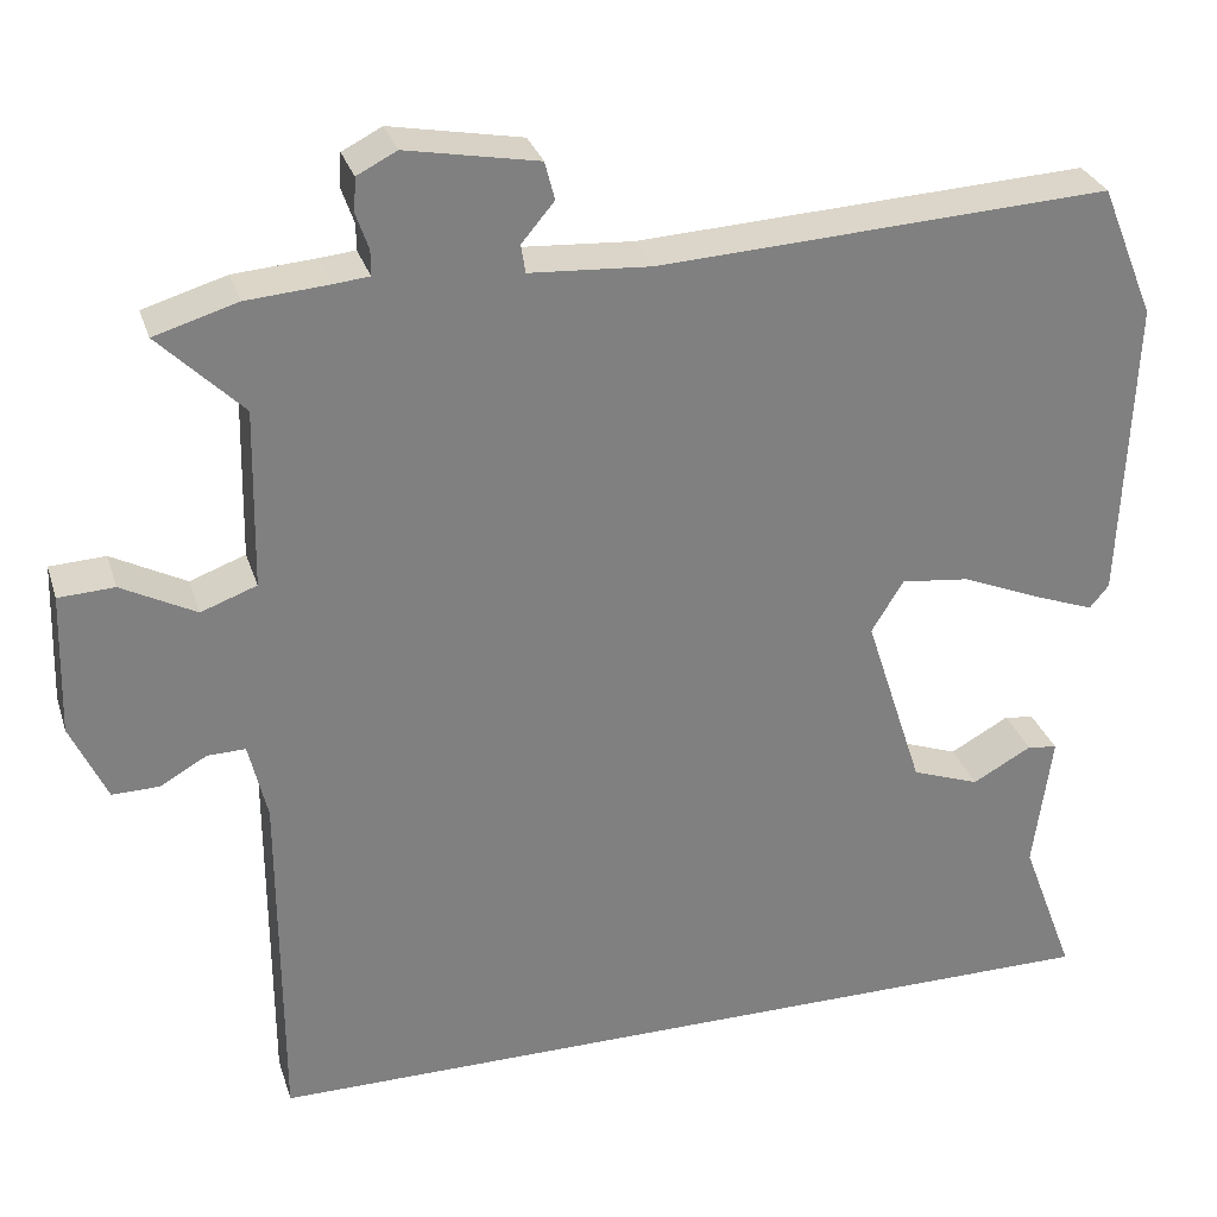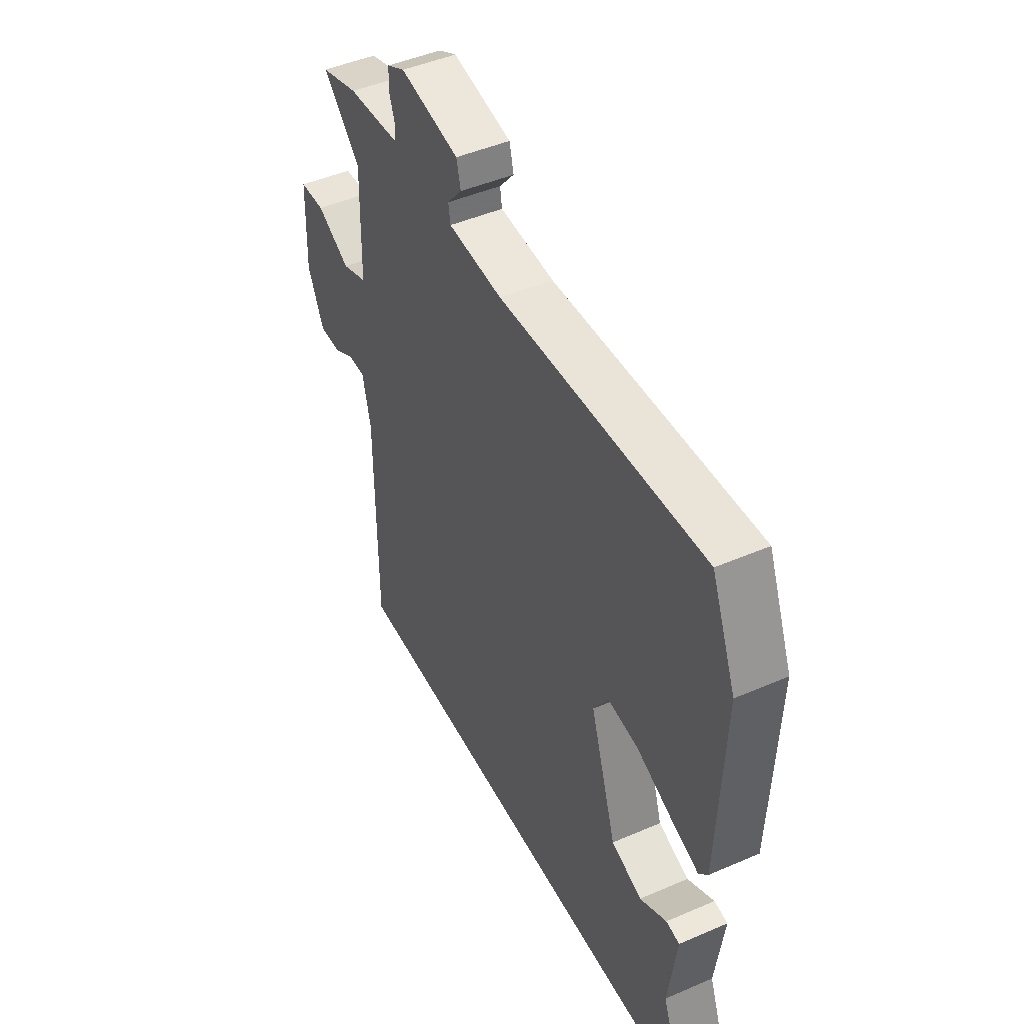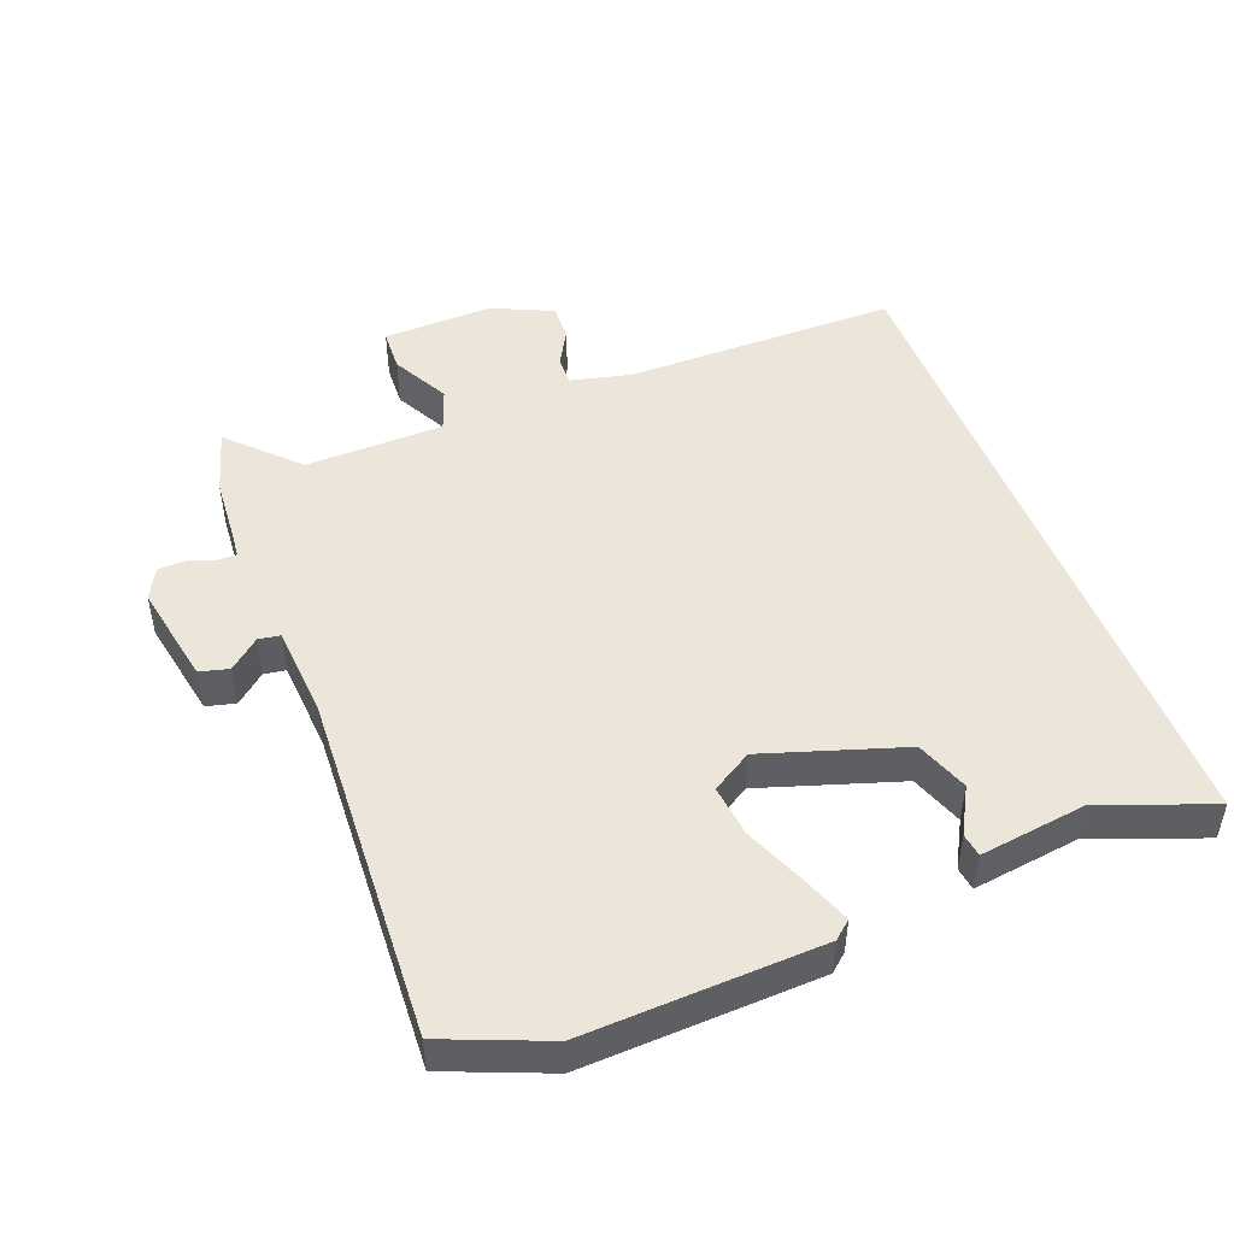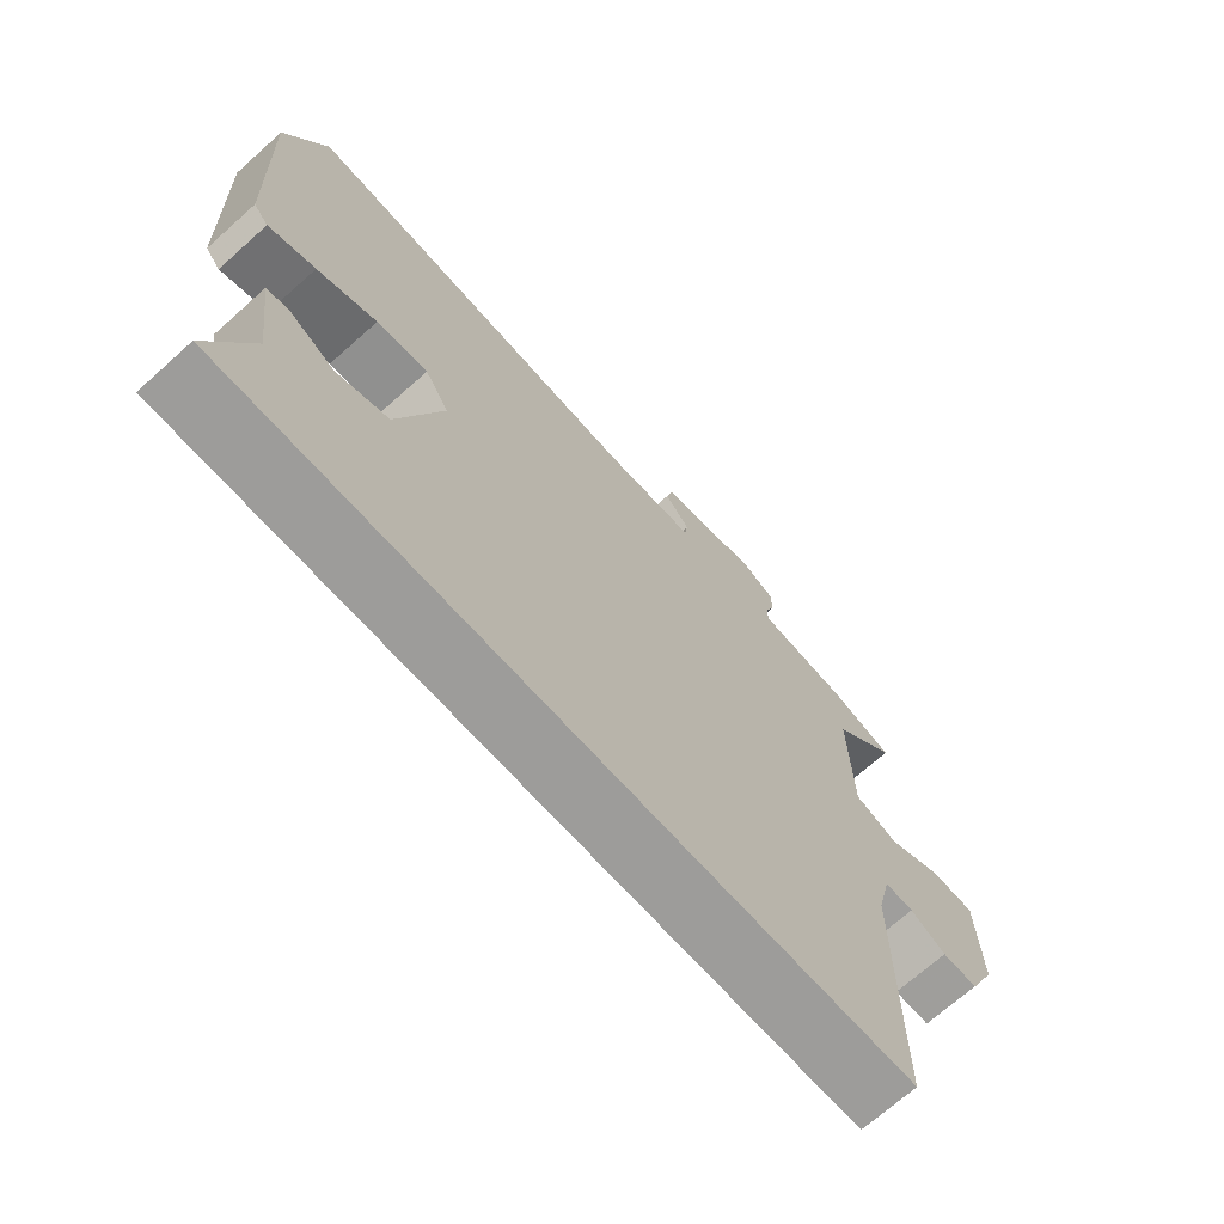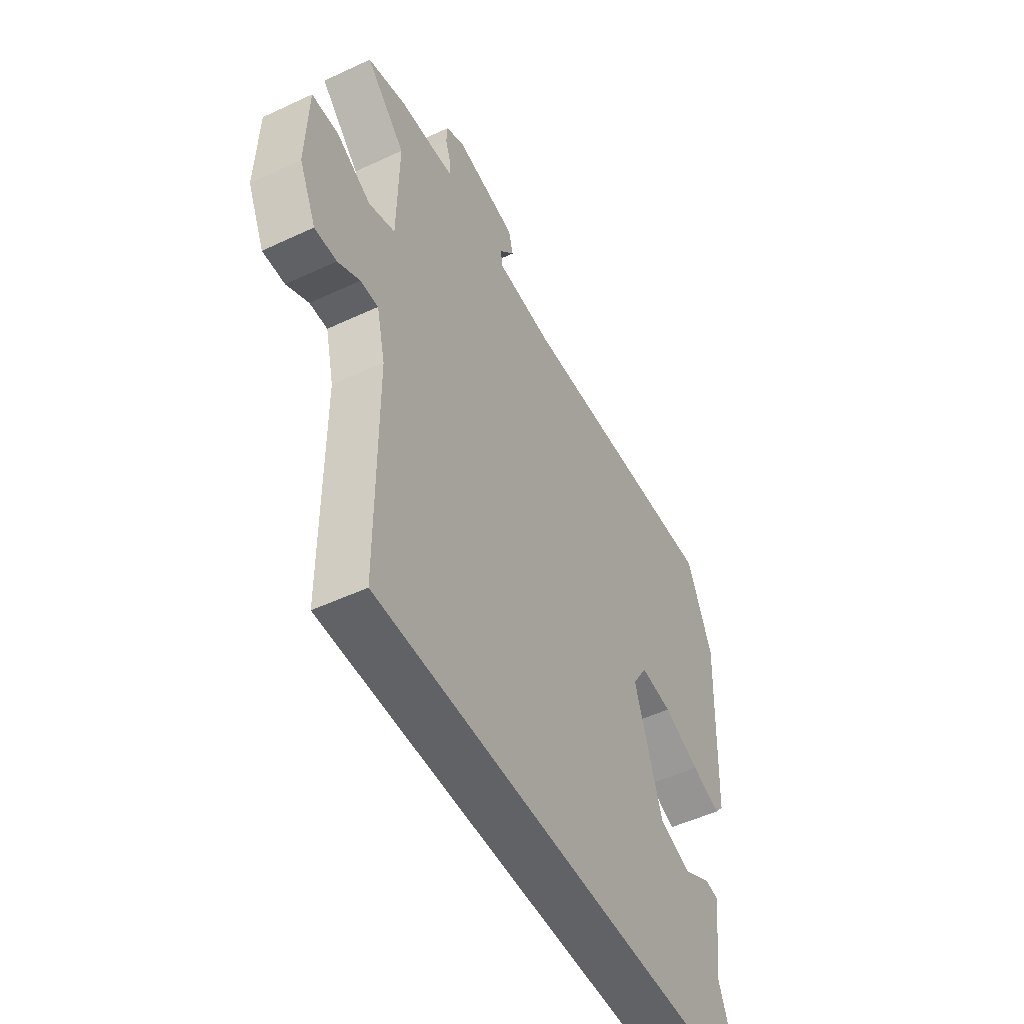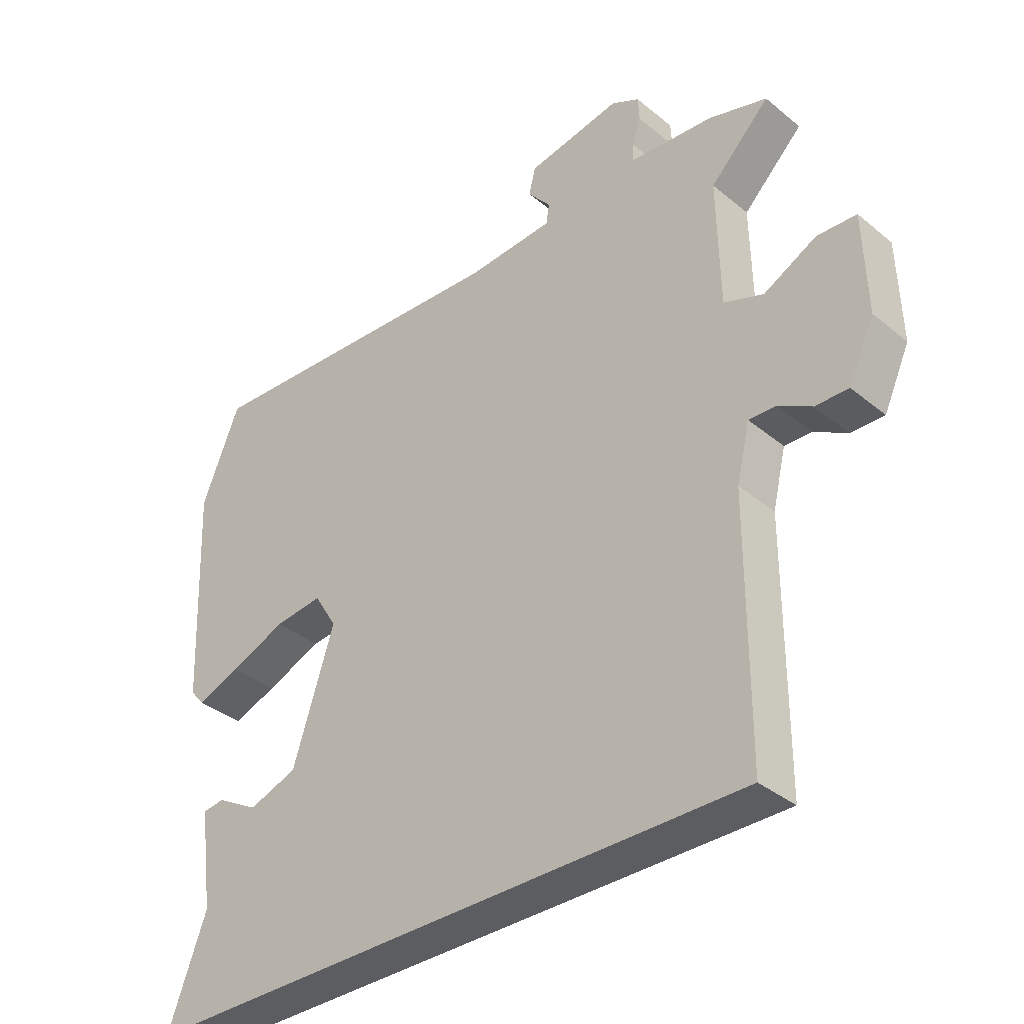
<metadata>
{"format":"obj","ext":"obj","renderer":"f3d","projection":"perspective","resolution":1024,"background":"white","views":[{"elev":29.8,"azim":-16.3,"up":"+Z"},{"elev":46.4,"azim":63.7,"up":"+Z"},{"elev":48.3,"azim":68.9,"up":"+Y"},{"elev":-70.1,"azim":131.8,"up":"+Z"},{"elev":-50.7,"azim":-62.9,"up":"+Z"},{"elev":-35.8,"azim":-137.0,"up":"+Z"}]}
</metadata>
<code>
v -0.459 0.07 -0.5
v -0.46 0.07 -0.099
v -0.481 0.07 -0.011
v -0.524 0.07 -0.012
v -0.577 0.07 -0.042
v -0.63 0.07 -0.043
v -0.671 0.07 0.046
v -0.666 0.07 0.207
v -0.603 0.07 0.21
v -0.519 0.07 0.166
v -0.456 0.07 0.189
v -0.452 0.07 0.392
v -0.547 0.07 0.486
v -0.453 0.07 0.514
v -0.361 0.07 0.521
v -0.32 0.07 0.525
v -0.32 0.07 0.554
v -0.334 0.07 0.594
v -0.332 0.07 0.633
v -0.287 0.07 0.656
v -0.138 0.07 0.628
v -0.127 0.07 0.585
v -0.164 0.07 0.541
v -0.159 0.07 0.509
v -0.022 0.07 0.5
v 0.489 0.07 0.527
v 0.55 0.07 0.377
v 0.536 0.07 0.032
v 0.514 0.07 0.006
v 0.444 0.07 0.032
v 0.355 0.07 0.069
v 0.278 0.07 0.078
v 0.242 0.07 0.019
v 0.308 0.07 -0.185
v 0.385 0.07 -0.213
v 0.452 0.07 -0.176
v 0.486 0.07 -0.181
v 0.465 0.07 -0.337
v 0.526 0.07 -0.5
v -0.459 0 -0.5
v -0.46 0 -0.099
v -0.481 0 -0.011
v -0.524 0 -0.012
v -0.577 0 -0.042
v -0.63 0 -0.043
v -0.671 0 0.046
v -0.666 0 0.207
v -0.603 0 0.21
v -0.519 0 0.166
v -0.456 0 0.189
v -0.452 0 0.392
v -0.547 0 0.486
v -0.453 0 0.514
v -0.361 0 0.521
v -0.32 0 0.525
v -0.32 0 0.554
v -0.334 0 0.594
v -0.332 0 0.633
v -0.287 0 0.656
v -0.138 0 0.628
v -0.127 0 0.585
v -0.164 0 0.541
v -0.159 0 0.509
v -0.022 0 0.5
v 0.489 0 0.527
v 0.55 0 0.377
v 0.536 0 0.032
v 0.514 0 0.006
v 0.444 0 0.032
v 0.355 0 0.069
v 0.278 0 0.078
v 0.242 0 0.019
v 0.308 0 -0.185
v 0.385 0 -0.213
v 0.452 0 -0.176
v 0.486 0 -0.181
v 0.465 0 -0.337
v 0.526 0 -0.5
f 38 39 1 2
f 35 36 37 38
f 34 35 38 2
f 33 34 2 3
f 32 33 3 4
f 28 29 30 31
f 26 27 28 31
f 25 26 31 32
f 24 25 32 4
f 20 21 22 23
f 17 18 19 20
f 16 17 20 23
f 12 13 14 15
f 11 12 15 16
f 7 8 9 10
f 7 10 11
f 6 7 11
f 5 6 11
f 4 5 11
f 16 23 24
f 4 11 16 24
f 41 40 78 77
f 77 76 75 74
f 41 77 74 73
f 42 41 73 72
f 43 42 72 71
f 70 69 68 67
f 70 67 66 65
f 71 70 65 64
f 43 71 64 63
f 62 61 60 59
f 59 58 57 56
f 62 59 56 55
f 54 53 52 51
f 55 54 51 50
f 49 48 47 46
f 50 49 46
f 50 46 45
f 50 45 44
f 50 44 43
f 63 62 55
f 63 55 50 43
f 1 40 41 2
f 2 41 42 3
f 3 42 43 4
f 4 43 44 5
f 5 44 45 6
f 6 45 46 7
f 7 46 47 8
f 8 47 48 9
f 9 48 49 10
f 10 49 50 11
f 11 50 51 12
f 12 51 52 13
f 13 52 53 14
f 14 53 54 15
f 15 54 55 16
f 16 55 56 17
f 17 56 57 18
f 18 57 58 19
f 19 58 59 20
f 20 59 60 21
f 21 60 61 22
f 22 61 62 23
f 23 62 63 24
f 24 63 64 25
f 25 64 65 26
f 26 65 66 27
f 27 66 67 28
f 28 67 68 29
f 29 68 69 30
f 30 69 70 31
f 31 70 71 32
f 32 71 72 33
f 33 72 73 34
f 34 73 74 35
f 35 74 75 36
f 36 75 76 37
f 37 76 77 38
f 38 77 78 39
f 39 78 40 1

</code>
